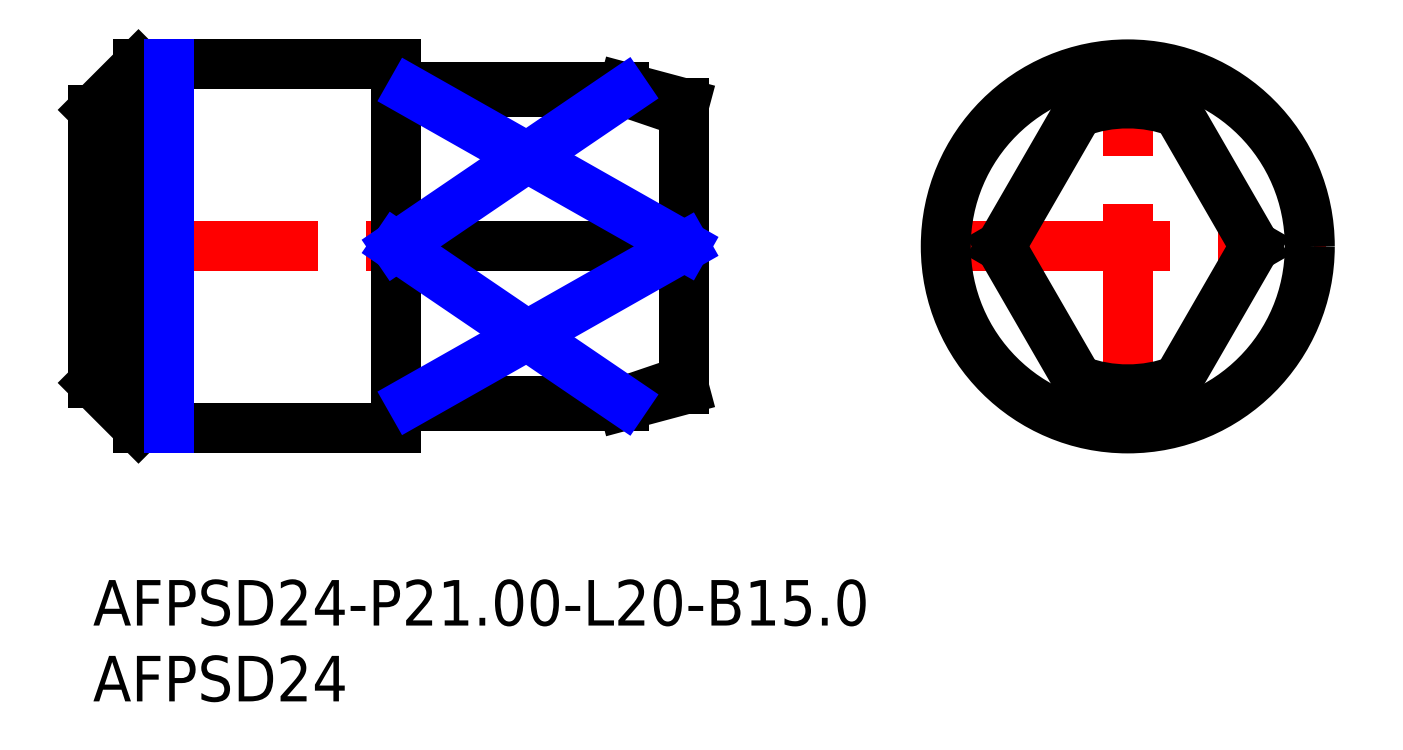
<metadata>
{"format":"dxf","ext":"dxf","renderer":"ezdxf+matplotlib","layout":"modelspace","background":"white","min_lineweight":24,"dpi":150}
</metadata>
<code>
0
SECTION
2
ENTITIES
0
INSERT
8
MSM_CONTINUOUS
2
*U15
10
0
20
0
30
0
0
INSERT
8
MSM_CONTINUOUS
2
*U16
10
0
20
0
30
0
0
LINE
8
MSM_CENTER
10
55.13
20
22
30
0
11
81.33
21
22
31
0
0
LINE
8
MSM_CENTER
10
68.23
20
8.9
30
0
11
68.23
21
35.1
31
0
0
CIRCLE
8
MSM_CONTINUOUS
10
68.23
20
22
30
0
40
12
0
ARC
8
MSM_CONTINUOUS
10
68.23
20
22
30
0
40
10.5
50
256.2
51
283.8
0
ARC
8
MSM_CONTINUOUS
10
68.23
20
22
30
0
40
10.5
50
76.23
51
103.8
0
LINE
8
MSM_CONTINUOUS
10
59.84
20
22
30
0
11
65.73
21
11.8
31
0
0
LINE
8
MSM_CONTINUOUS
10
70.73
20
11.8
30
0
11
76.62
21
22
31
0
0
ARC
8
MSM_CONTINUOUS
10
68.23
20
22
30
0
40
9.428
50
249.6
51
290.4
0
LINE
8
MSM_CONTINUOUS
10
76.62
20
22
30
0
11
70.73
21
32.2
31
0
0
LINE
8
MSM_CONTINUOUS
10
65.73
20
32.2
30
0
11
59.84
21
22
31
0
0
ARC
8
MSM_CONTINUOUS
10
68.23
20
22
30
0
40
9.428
50
69.6
51
110.4
0
LINE
8
MSM_CENTER
10
-1.025
20
22
30
0
11
39.95
21
22
31
0
0
LINE
8
MSM_CONTINUOUS
10
35
20
32.5
30
0
11
21
21
32.5
31
0
0
LINE
8
MSM_CONTINUOUS
10
21
20
11.5
30
0
11
35
21
11.5
31
0
0
LINE
8
MSM_CONTINUOUS
10
20.83
20
32.4
30
0
11
20.2
21
32.4
31
0
0
LINE
8
MSM_CONTINUOUS
10
21
20
11.8
30
0
11
21
21
11.5
31
0
0
ARC
8
MSM_CONTINUOUS
10
20.2
20
32.6
30
0
40
0.2
50
180
51
270
0
ARC
8
MSM_CONTINUOUS
10
20.83
20
32.6
30
0
40
0.2
50
270
51
330
0
LINE
8
MSM_CONTINUOUS
10
21
20
32.5
30
0
11
21
21
32.2
31
0
0
LINE
8
MSM_CONTINUOUS
10
39
20
12.57
30
0
11
39
21
31.43
31
0
0
LINE
8
MSM_CONTINUOUS
10
39
20
31.43
30
0
11
35
21
32.5
31
0
0
LINE
8
MSM_CONTINUOUS
10
35
20
11.8
30
0
11
21
21
11.8
31
0
0
LINE
8
MSM_CONTINUOUS
10
20.83
20
32.08
30
0
11
20.2
21
32.08
31
0
0
LINE
8
MSM_CONTINUOUS
10
39
20
22
30
0
11
20
21
22
31
0
0
LINE
8
MSM_CONTINUOUS
10
21
20
32.2
30
0
11
35
21
32.2
31
0
0
LINE
8
MSM_CONTINUOUS
10
0
20
13
30
0
11
3
21
10
31
0
0
LINE
8
MSM_CONTINUOUS
10
3
20
34
30
0
11
0
21
31
31
0
0
LINE
8
MSM_CONTINUOUS
10
0
20
31
30
0
11
0
21
13
31
0
0
LINE
8
MSM_CONTINUOUS
10
3
20
10
30
0
11
20
21
10
31
0
0
LINE
8
MSM_CONTINUOUS
10
20
20
34
30
0
11
3
21
34
31
0
0
LINE
8
MSM_CONTINUOUS
10
20
20
34
30
0
11
20
21
10
31
0
0
LINE
8
MSM_CONTINUOUS
10
3
20
34
30
0
11
3
21
10
31
0
0
LINE
8
MSM_NARROW
10
5
20
34
30
0
11
5
21
10
31
0
0
ARC
8
MSM_CONTINUOUS
10
20.82
20
32.28
30
0
40
0.2007
50
273.1
51
336.5
0
ARC
8
MSM_CONTINUOUS
10
20.27
20
32.32
30
0
40
0.2695
50
179.6
51
215.9
0
ARC
8
MSM_CONTINUOUS
10
20.21
20
32.27
30
0
40
0.1899
50
215.3
51
268.1
0
ARC
8
MSM_CONTINUOUS
10
0.9344
20
-74.49
30
0
40
112
50
70.13
51
72.29
0
LINE
8
MSM_CONTINUOUS
10
20.83
20
11.6
30
0
11
20.2
21
11.6
31
0
0
ARC
8
MSM_CONTINUOUS
10
20.2
20
11.4
30
0
40
0.2
50
90
51
180
0
ARC
8
MSM_CONTINUOUS
10
20.83
20
11.4
30
0
40
0.2
50
30
51
90
0
LINE
8
MSM_CONTINUOUS
10
20.83
20
11.92
30
0
11
20.2
21
11.92
31
0
0
ARC
8
MSM_CONTINUOUS
10
20.82
20
11.72
30
0
40
0.2007
50
23.46
51
86.9
0
ARC
8
MSM_CONTINUOUS
10
20.27
20
11.68
30
0
40
0.2695
50
144.1
51
180.4
0
ARC
8
MSM_CONTINUOUS
10
20.21
20
11.73
30
0
40
0.1899
50
91.86
51
144.7
0
ARC
8
MSM_CONTINUOUS
10
0.9344
20
118.5
30
0
40
112
50
287.7
51
289.9
0
LINE
8
MSM_CONTINUOUS
10
35
20
11.5
30
0
11
39
21
12.57
31
0
0
LINE
8
MSM_NARROW
10
20
20
22
30
0
11
35
21
32.2
31
0
0
LINE
8
MSM_NARROW
10
21
20
32.2
30
0
11
39
21
22
31
0
0
LINE
8
MSM_NARROW
10
20
20
22
30
0
11
35
21
11.8
31
0
0
LINE
8
MSM_NARROW
10
21
20
11.8
30
0
11
39
21
22
31
0
0
ENDSEC
0
EOF

</code>
